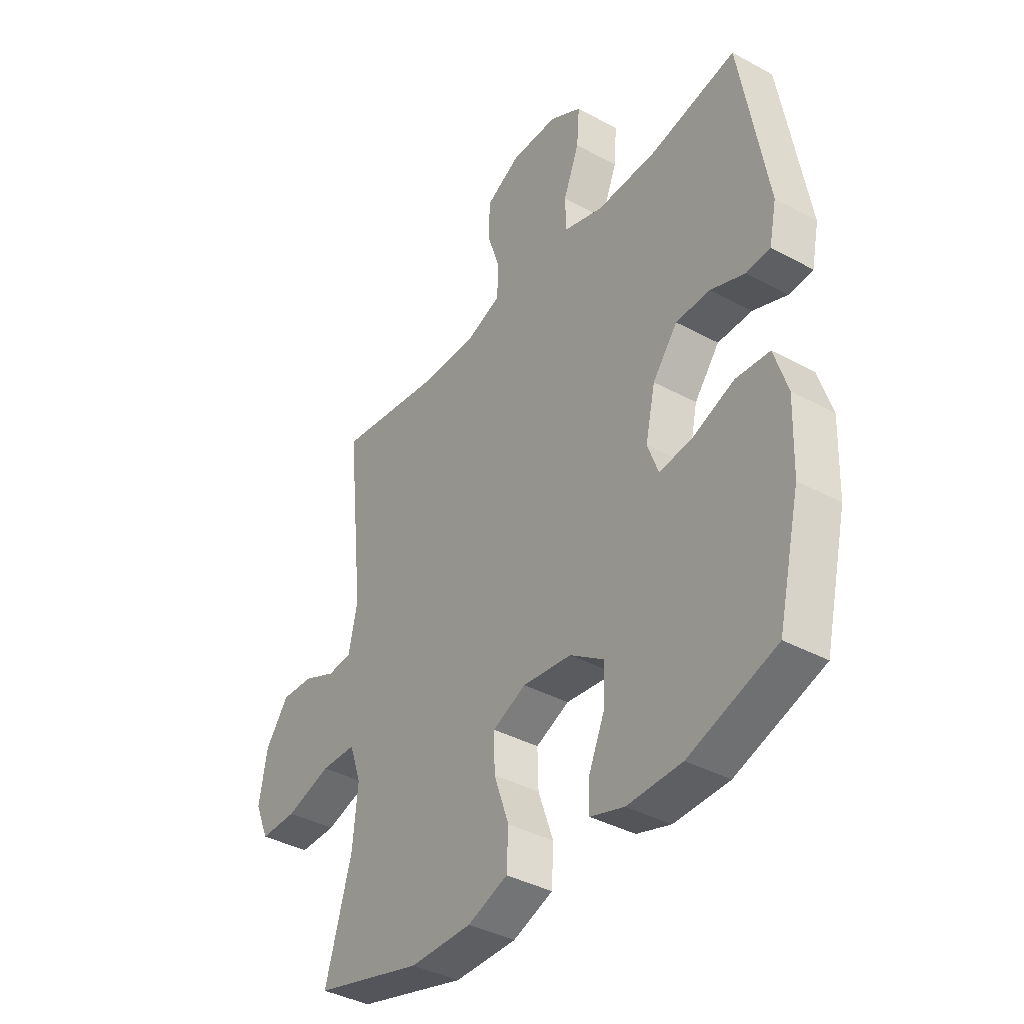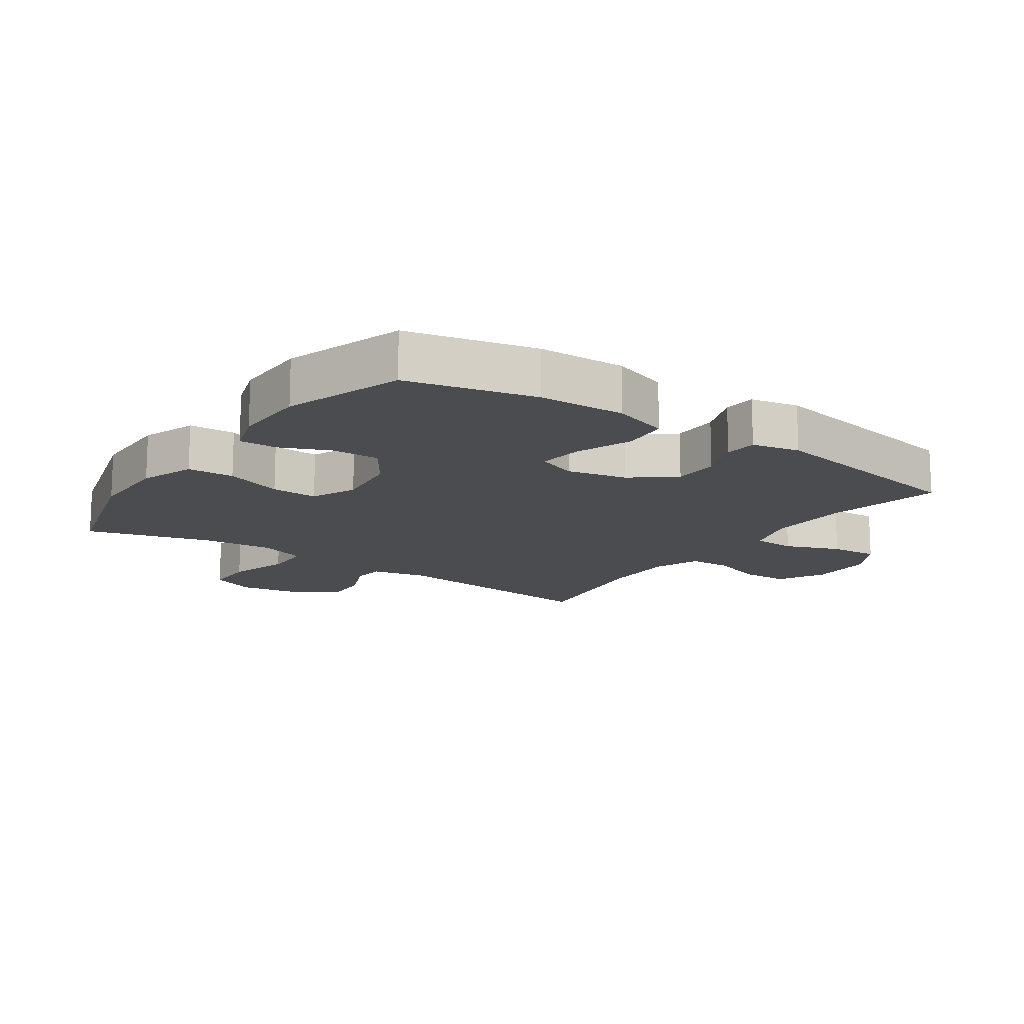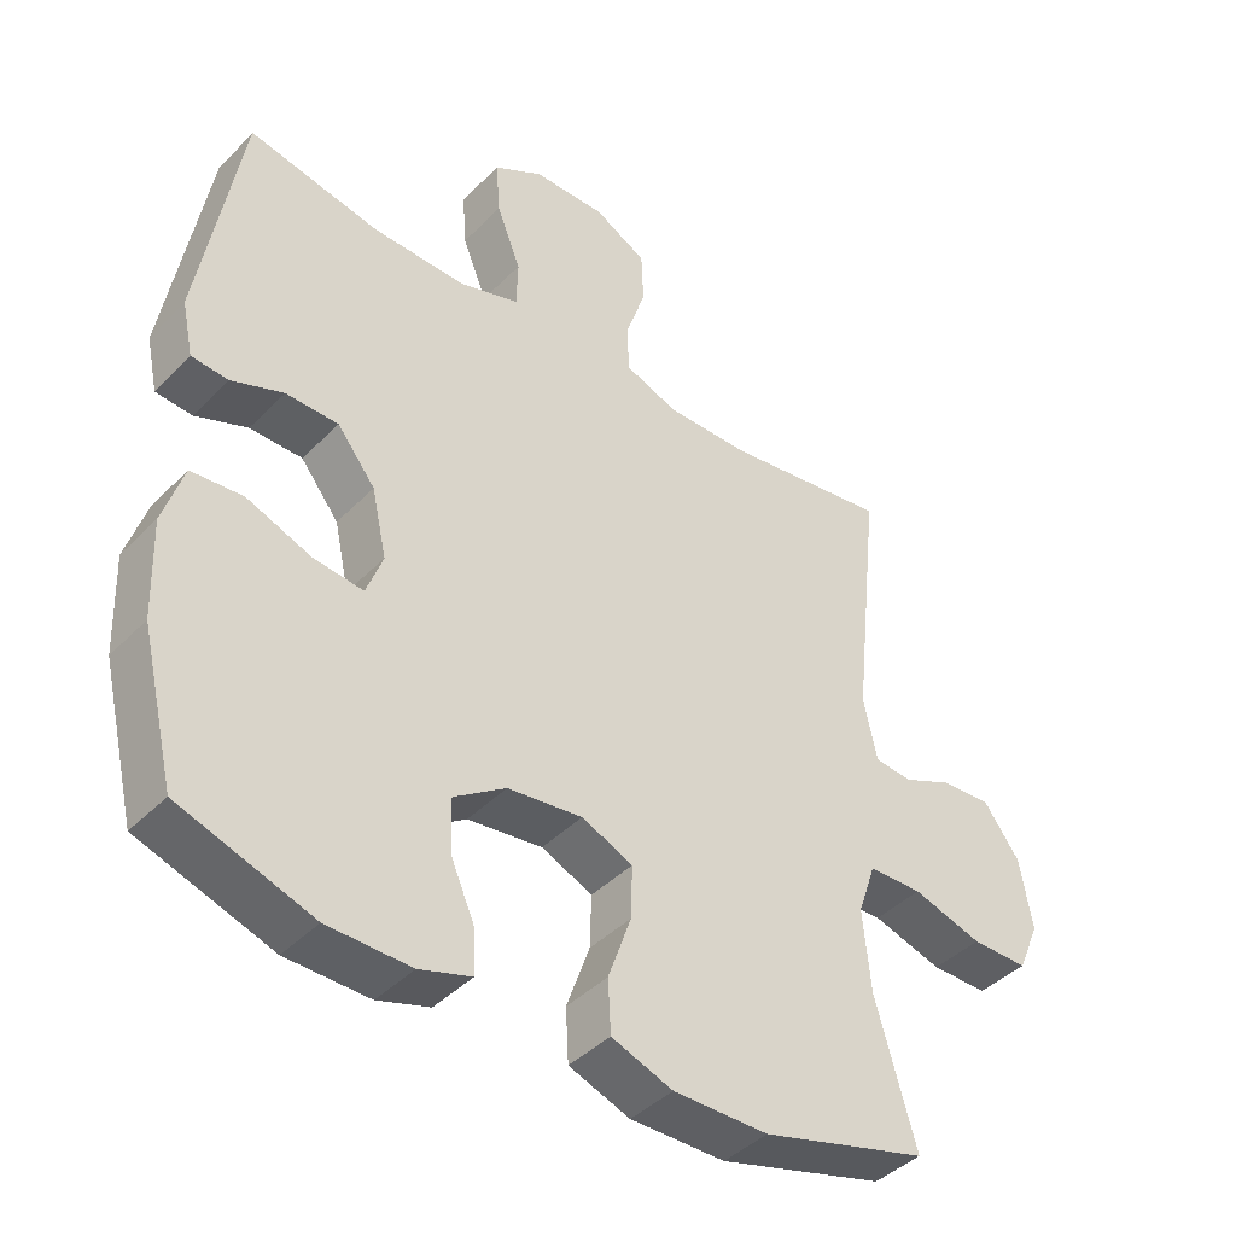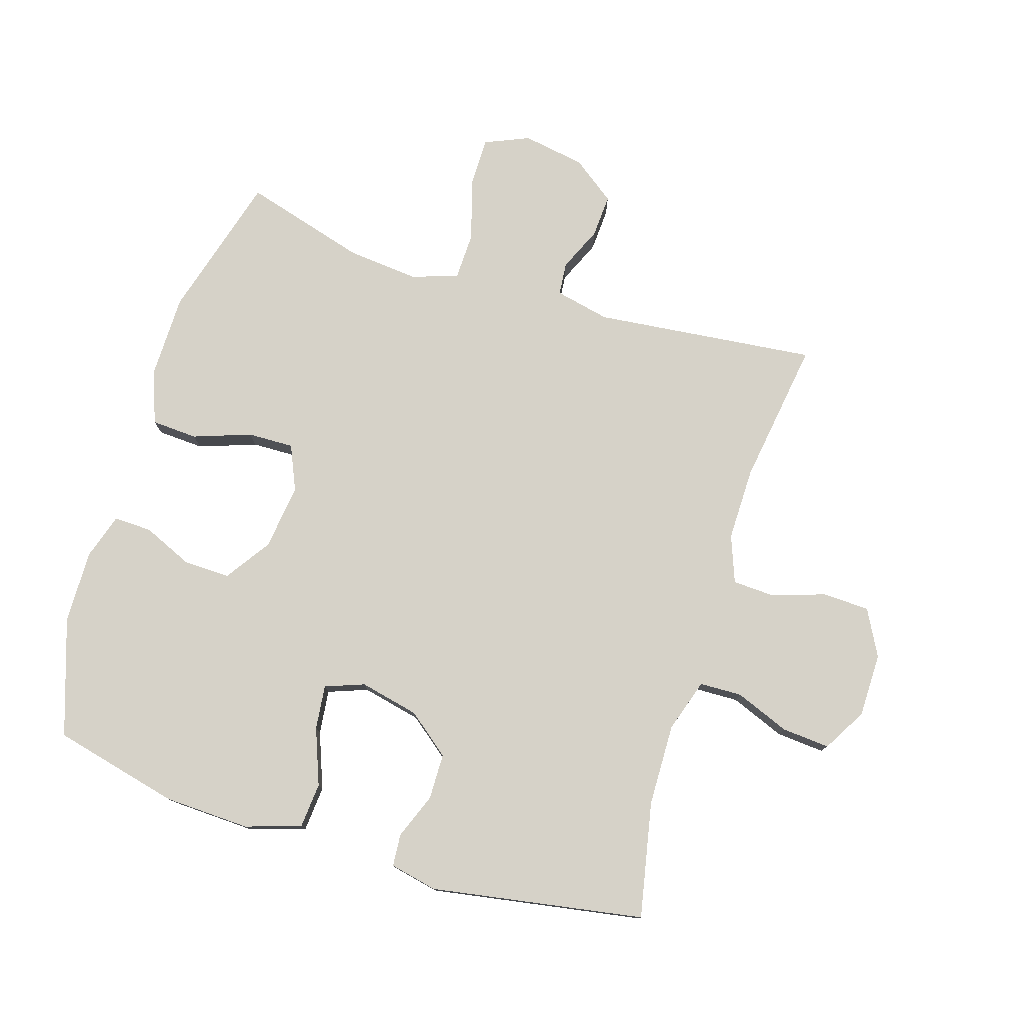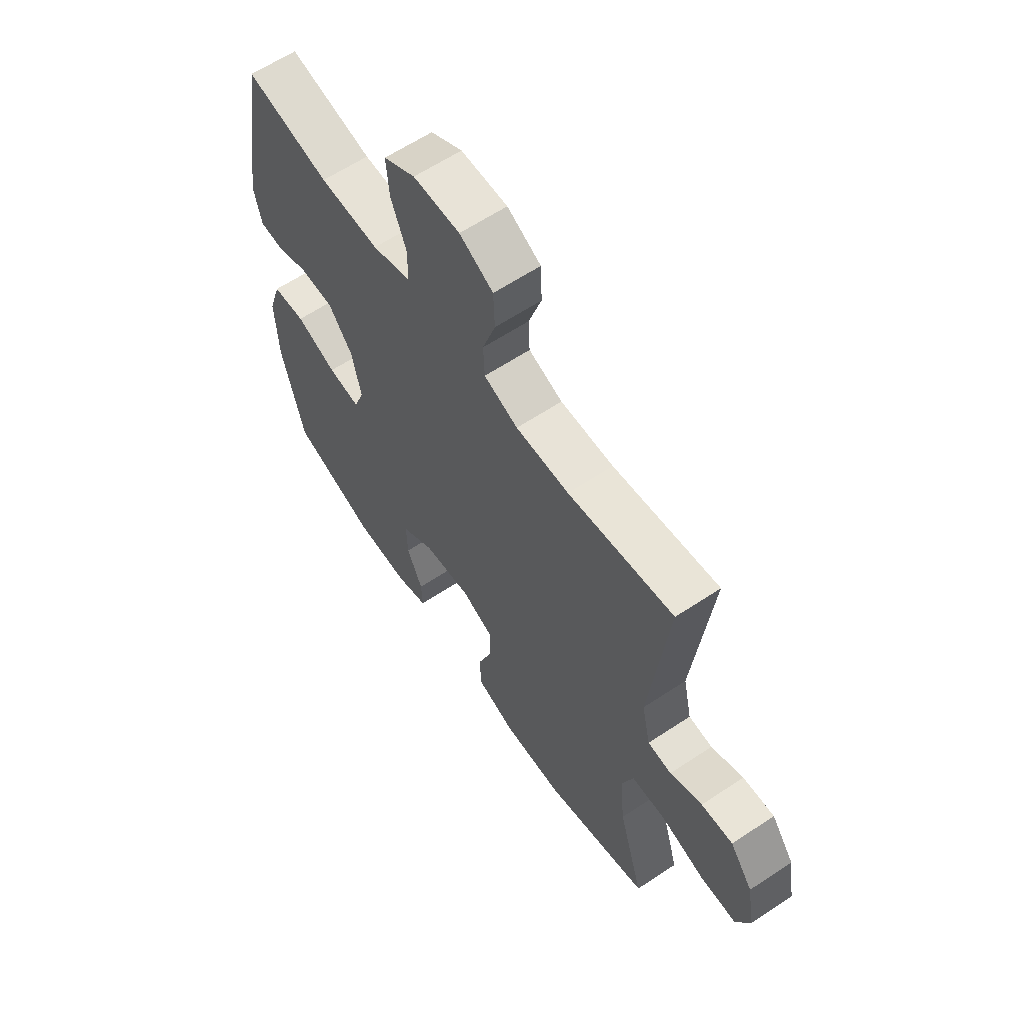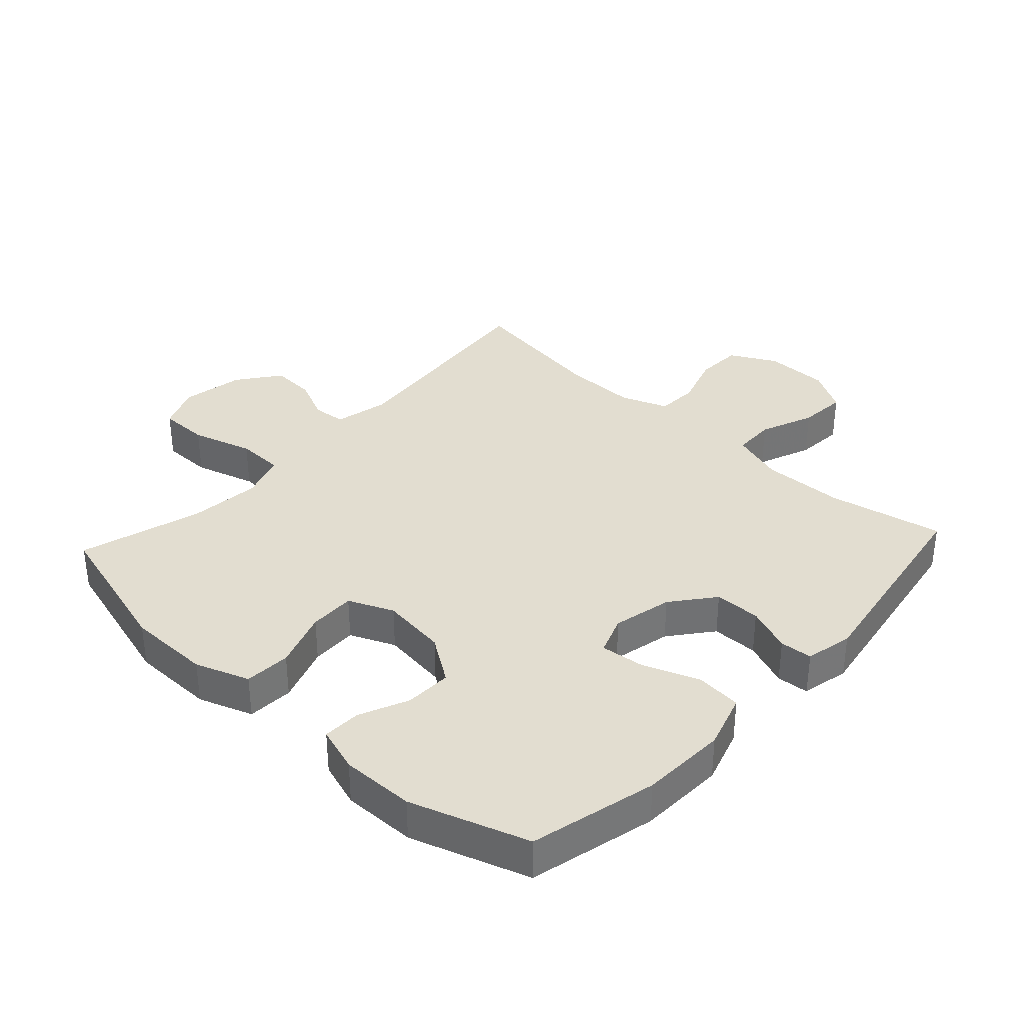
<metadata>
{"format":"obj","ext":"obj","renderer":"f3d","projection":"perspective","resolution":1024,"background":"white","views":[{"elev":-38.9,"azim":-124.3,"up":"+Z"},{"elev":-14.7,"azim":-124.8,"up":"+Y"},{"elev":-42.0,"azim":-39.9,"up":"+Z"},{"elev":77.7,"azim":-72.7,"up":"+Y"},{"elev":62.2,"azim":56.0,"up":"+Z"},{"elev":35.2,"azim":-137.2,"up":"+Y"}]}
</metadata>
<code>
v -0.5 0.07 -0.5
v -0.548 0.07 -0.3
v -0.553 0.07 -0.164
v -0.525 0.07 -0.076
v -0.453 0.07 -0.07
v -0.364 0.07 -0.104
v -0.294 0.07 -0.112
v -0.271 0.07 -0.05
v -0.292 0.07 0.044
v -0.345 0.07 0.111
v -0.418 0.07 0.112
v -0.49 0.07 0.084
v -0.541 0.07 0.088
v -0.557 0.07 0.163
v -0.5 0.07 0.5
v -0.317 0.07 0.463
v -0.187 0.07 0.46
v -0.103 0.07 0.487
v -0.101 0.07 0.554
v -0.135 0.07 0.64
v -0.141 0.07 0.716
v -0.072 0.07 0.756
v 0.029 0.07 0.757
v 0.102 0.07 0.718
v 0.105 0.07 0.644
v 0.077 0.07 0.559
v 0.08 0.07 0.493
v 0.154 0.07 0.465
v 0.27 0.07 0.466
v 0.5 0.07 0.5
v 0.462 0.07 0.148
v 0.481 0.07 0.061
v 0.533 0.07 0.056
v 0.603 0.07 0.087
v 0.672 0.07 0.091
v 0.722 0.07 0.023
v 0.739 0.07 -0.076
v 0.709 0.07 -0.146
v 0.63 0.07 -0.146
v 0.533 0.07 -0.117
v 0.458 0.07 -0.119
v 0.433 0.07 -0.192
v 0.444 0.07 -0.306
v 0.5 0.07 -0.5
v 0.269 0.07 -0.565
v 0.137 0.07 -0.566
v 0.052 0.07 -0.535
v 0.048 0.07 -0.462
v 0.08 0.07 -0.371
v 0.082 0.07 -0.298
v 0.011 0.07 -0.267
v -0.093 0.07 -0.28
v -0.165 0.07 -0.329
v -0.163 0.07 -0.403
v -0.129 0.07 -0.481
v -0.127 0.07 -0.541
v -0.199 0.07 -0.564
v -0.315 0.07 -0.562
v -0.5 0 -0.5
v -0.548 0 -0.3
v -0.553 0 -0.164
v -0.525 0 -0.076
v -0.453 0 -0.07
v -0.364 0 -0.104
v -0.294 0 -0.112
v -0.271 0 -0.05
v -0.292 0 0.044
v -0.345 0 0.111
v -0.418 0 0.112
v -0.49 0 0.084
v -0.541 0 0.088
v -0.557 0 0.163
v -0.5 0 0.5
v -0.317 0 0.463
v -0.187 0 0.46
v -0.103 0 0.487
v -0.101 0 0.554
v -0.135 0 0.64
v -0.141 0 0.716
v -0.072 0 0.756
v 0.029 0 0.757
v 0.102 0 0.718
v 0.105 0 0.644
v 0.077 0 0.559
v 0.08 0 0.493
v 0.154 0 0.465
v 0.27 0 0.466
v 0.5 0 0.5
v 0.462 0 0.148
v 0.481 0 0.061
v 0.533 0 0.056
v 0.603 0 0.087
v 0.672 0 0.091
v 0.722 0 0.023
v 0.739 0 -0.076
v 0.709 0 -0.146
v 0.63 0 -0.146
v 0.533 0 -0.117
v 0.458 0 -0.119
v 0.433 0 -0.192
v 0.444 0 -0.306
v 0.5 0 -0.5
v 0.269 0 -0.565
v 0.137 0 -0.566
v 0.052 0 -0.535
v 0.048 0 -0.462
v 0.08 0 -0.371
v 0.082 0 -0.298
v 0.011 0 -0.267
v -0.093 0 -0.28
v -0.165 0 -0.329
v -0.163 0 -0.403
v -0.129 0 -0.481
v -0.127 0 -0.541
v -0.199 0 -0.564
v -0.315 0 -0.562
f 54 55 56 57
f 53 54 57 58
f 46 47 48 49
f 46 49 50
f 43 44 45 46
f 42 43 46 50
f 41 42 50 51
f 37 38 39 40
f 37 40 41
f 36 37 41
f 33 34 35 36
f 32 33 36 41
f 31 32 41 51
f 29 30 31 51
f 23 24 25 26
f 23 26 27
f 22 23 27
f 19 20 21 22
f 18 19 22 27
f 17 18 27 28
f 13 14 15 16
f 11 12 13 16
f 10 11 16 17
f 9 10 17 28
f 3 4 5 6
f 3 6 7
f 2 3 7
f 53 58 1 2
f 52 53 2 7
f 51 52 7 8
f 28 29 51
f 8 9 28 51
f 115 114 113 112
f 116 115 112 111
f 107 106 105 104
f 108 107 104
f 104 103 102 101
f 108 104 101 100
f 109 108 100 99
f 98 97 96 95
f 99 98 95
f 99 95 94
f 94 93 92 91
f 99 94 91 90
f 109 99 90 89
f 109 89 88 87
f 84 83 82 81
f 85 84 81
f 85 81 80
f 80 79 78 77
f 85 80 77 76
f 86 85 76 75
f 74 73 72 71
f 74 71 70 69
f 75 74 69 68
f 86 75 68 67
f 64 63 62 61
f 65 64 61
f 65 61 60
f 60 59 116 111
f 65 60 111 110
f 66 65 110 109
f 109 87 86
f 109 86 67 66
f 1 59 60 2
f 2 60 61 3
f 3 61 62 4
f 4 62 63 5
f 5 63 64 6
f 6 64 65 7
f 7 65 66 8
f 8 66 67 9
f 9 67 68 10
f 10 68 69 11
f 11 69 70 12
f 12 70 71 13
f 13 71 72 14
f 14 72 73 15
f 15 73 74 16
f 16 74 75 17
f 17 75 76 18
f 18 76 77 19
f 19 77 78 20
f 20 78 79 21
f 21 79 80 22
f 22 80 81 23
f 23 81 82 24
f 24 82 83 25
f 25 83 84 26
f 26 84 85 27
f 27 85 86 28
f 28 86 87 29
f 29 87 88 30
f 30 88 89 31
f 31 89 90 32
f 32 90 91 33
f 33 91 92 34
f 34 92 93 35
f 35 93 94 36
f 36 94 95 37
f 37 95 96 38
f 38 96 97 39
f 39 97 98 40
f 40 98 99 41
f 41 99 100 42
f 42 100 101 43
f 43 101 102 44
f 44 102 103 45
f 45 103 104 46
f 46 104 105 47
f 47 105 106 48
f 48 106 107 49
f 49 107 108 50
f 50 108 109 51
f 51 109 110 52
f 52 110 111 53
f 53 111 112 54
f 54 112 113 55
f 55 113 114 56
f 56 114 115 57
f 57 115 116 58
f 58 116 59 1

</code>
